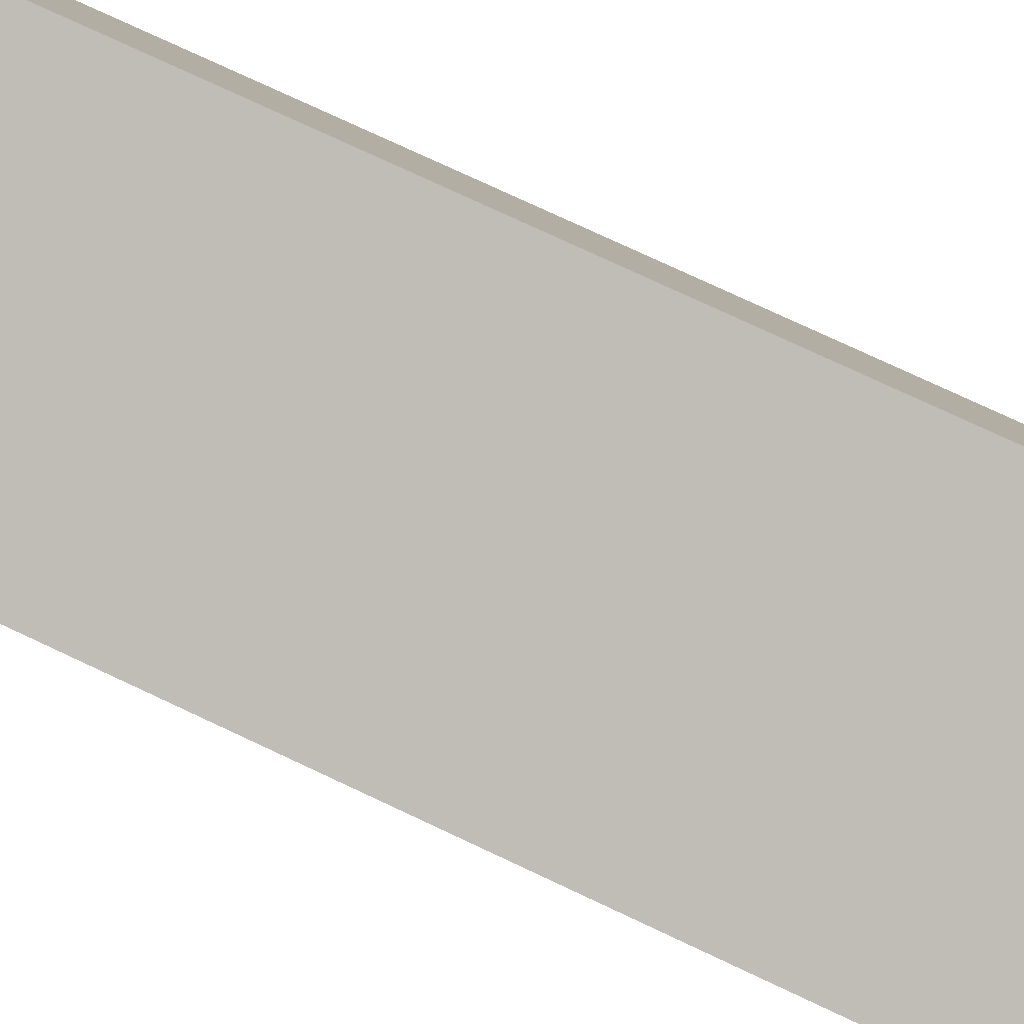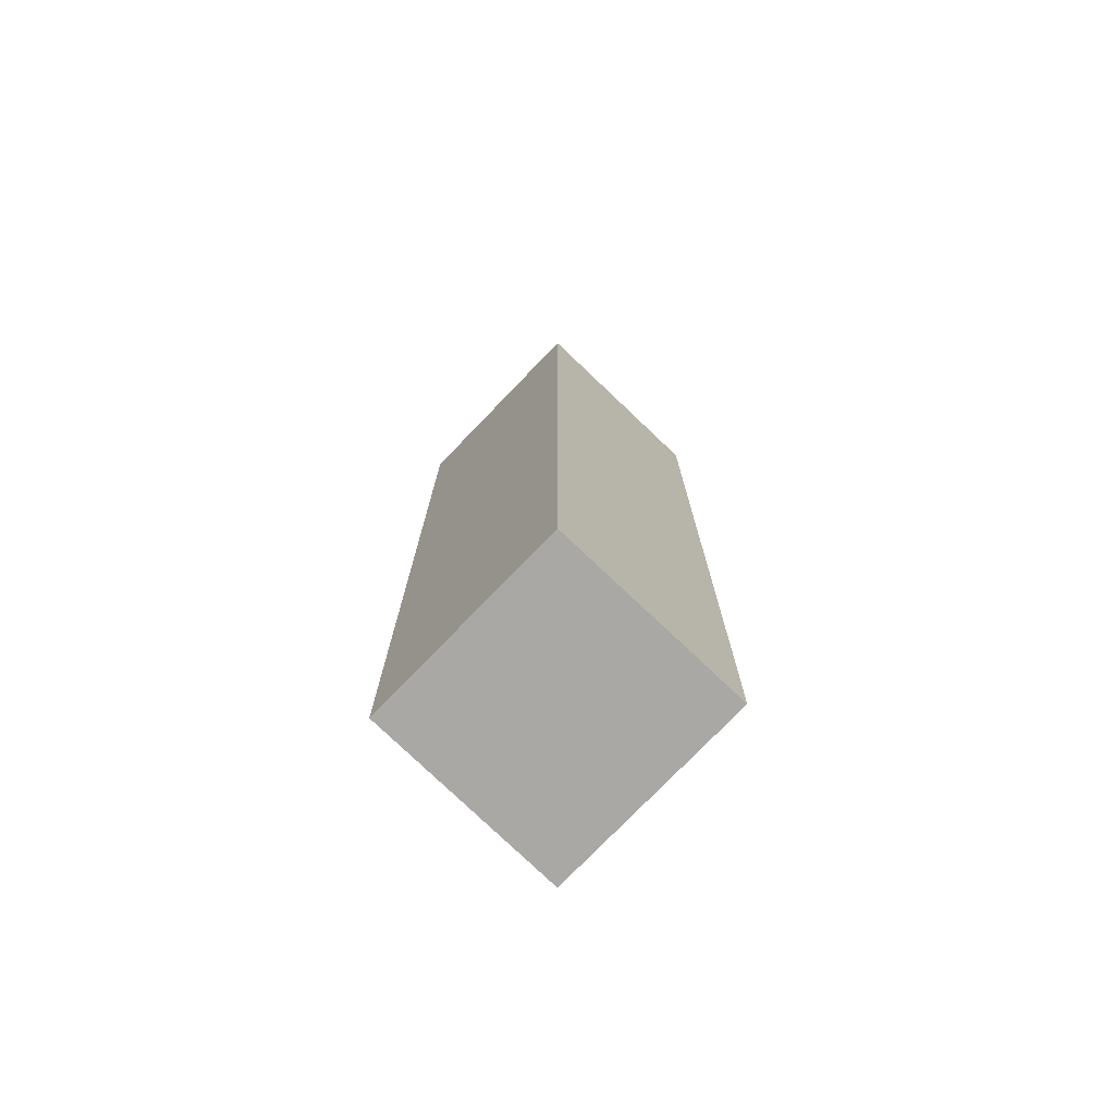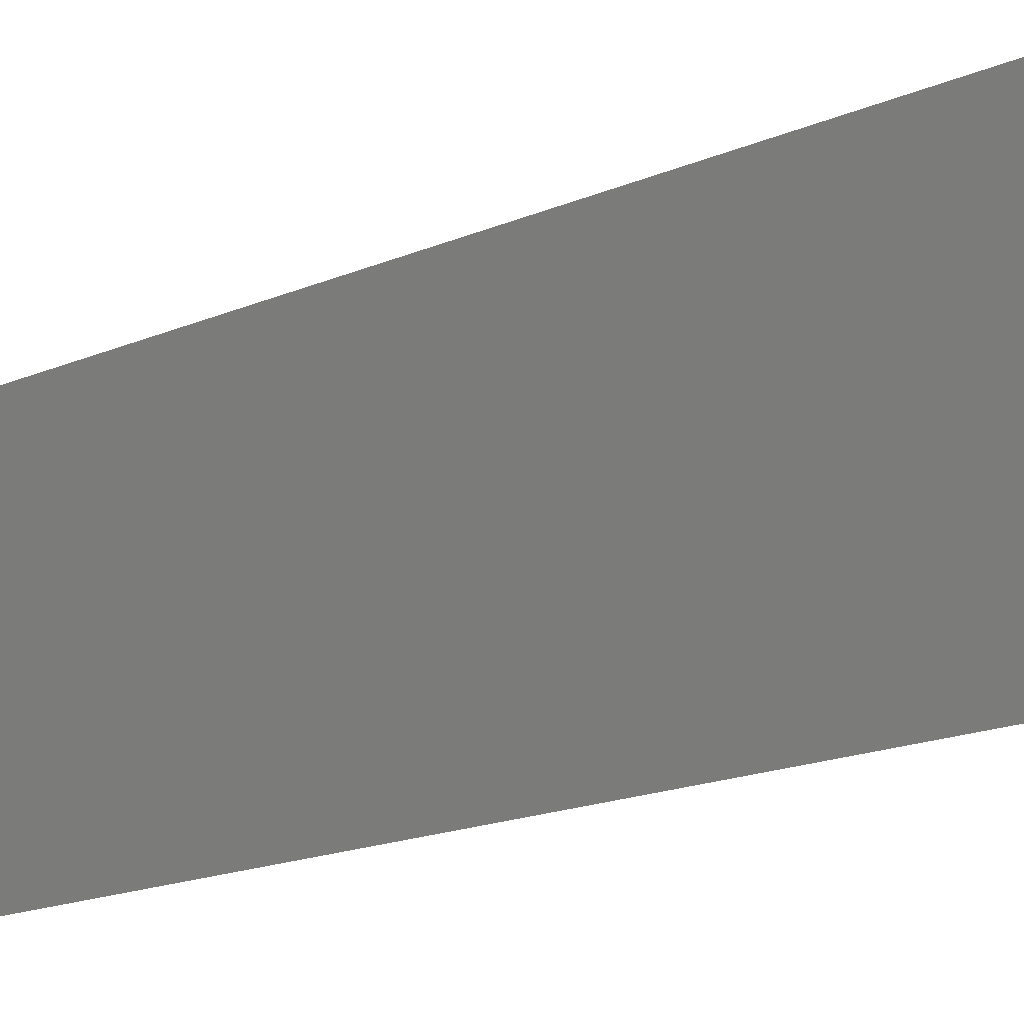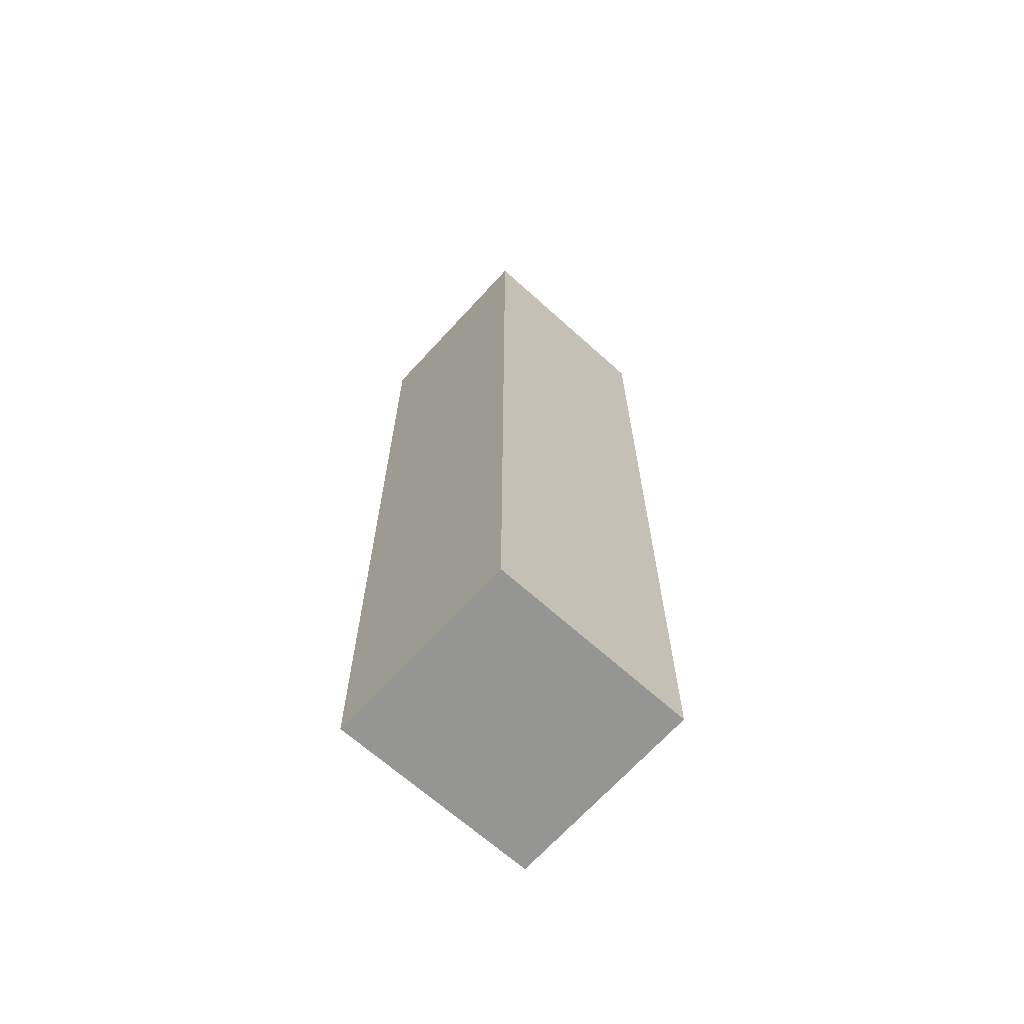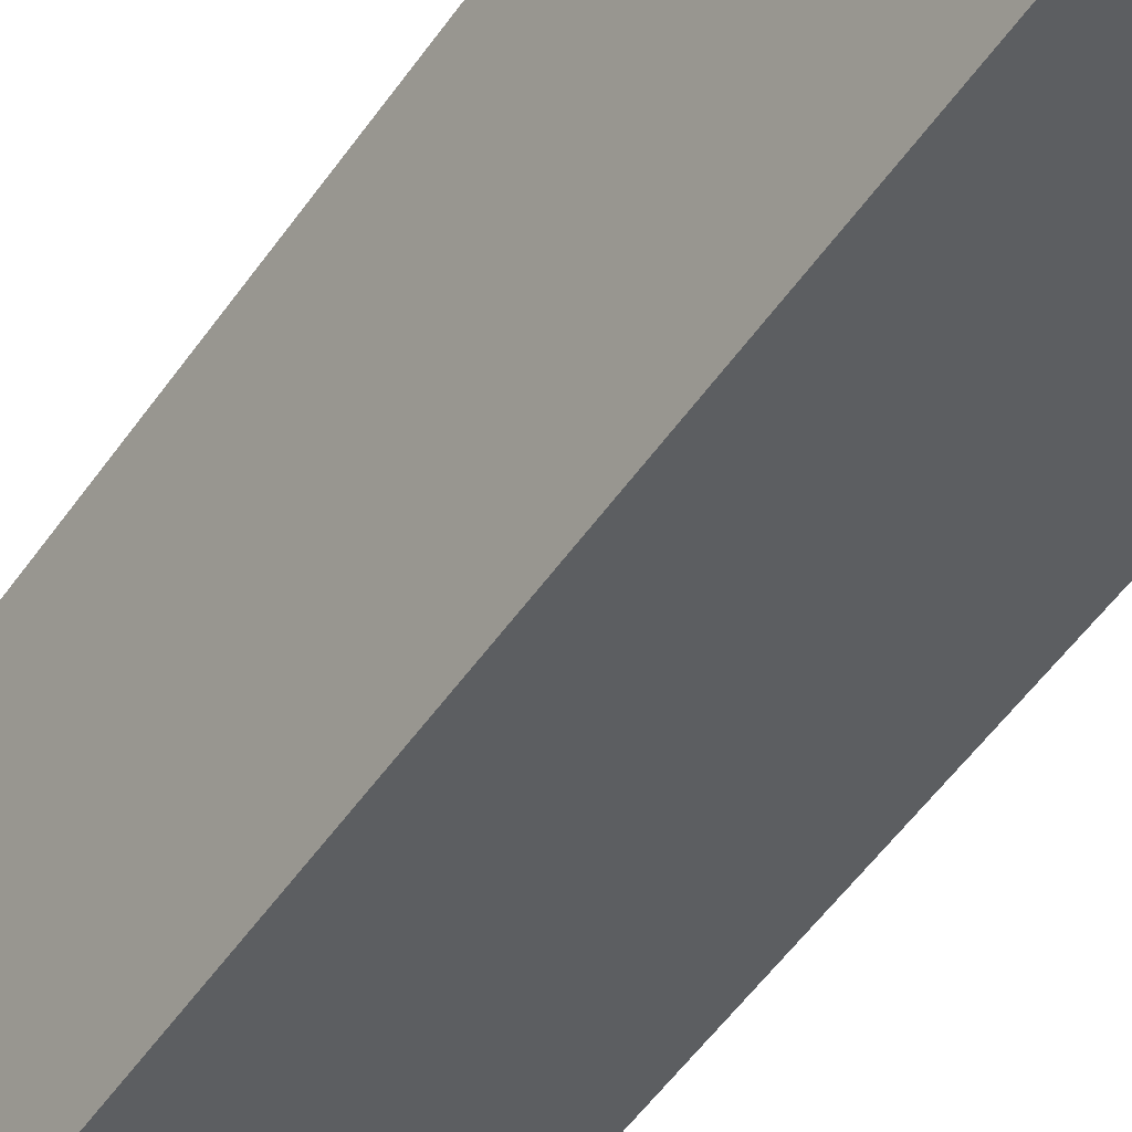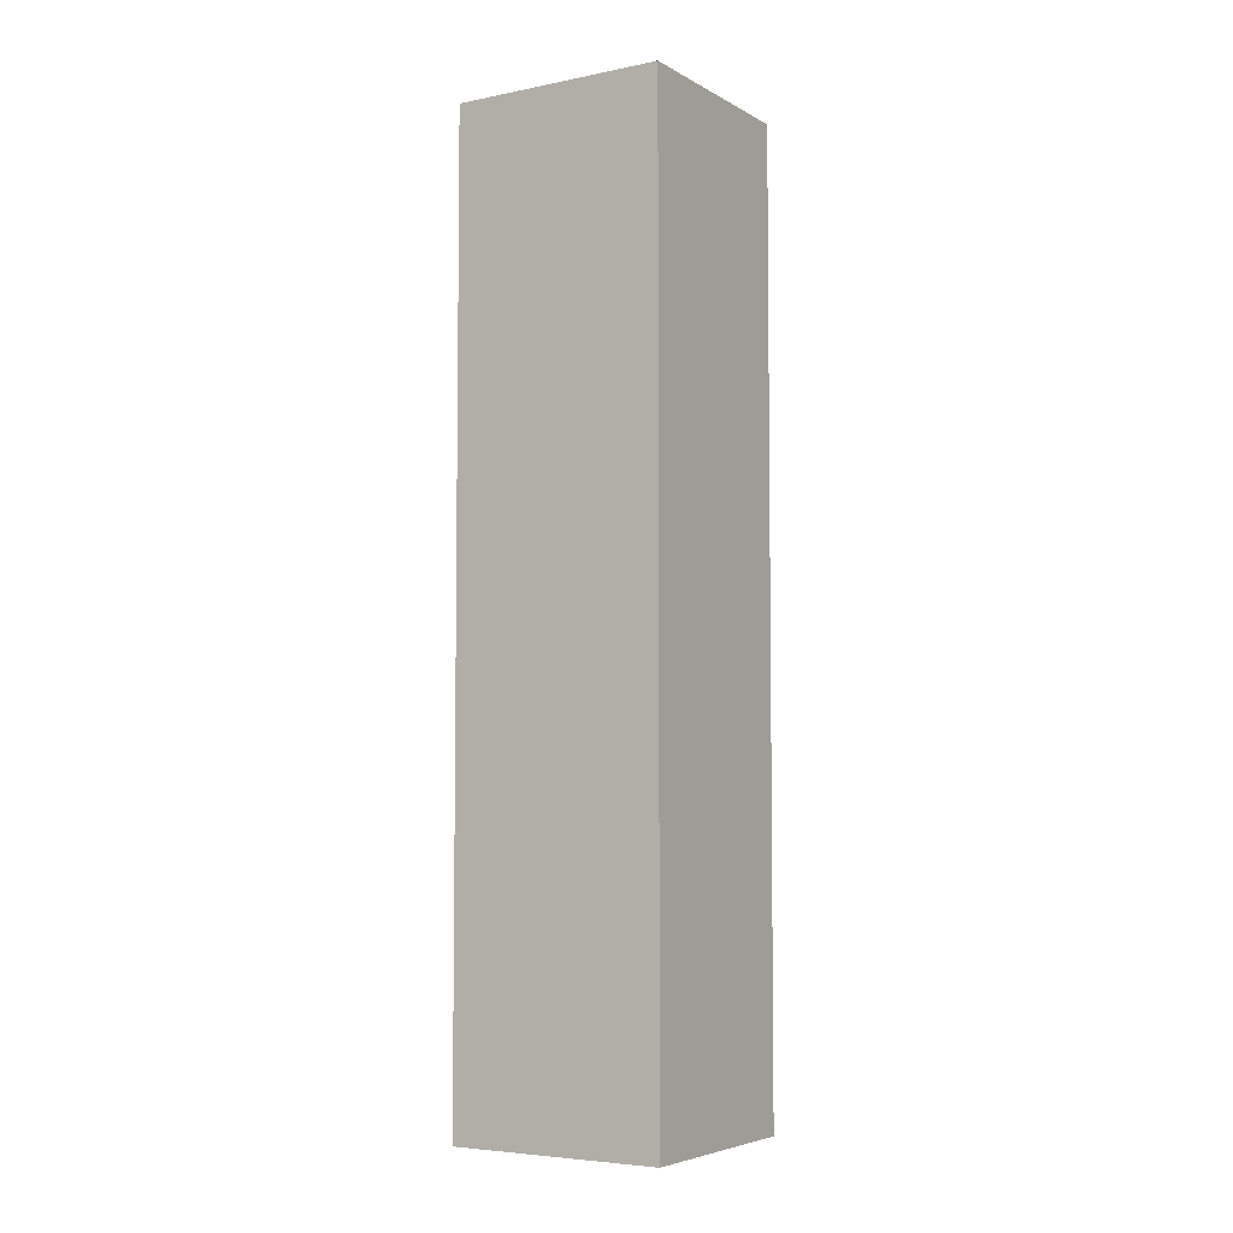
<metadata>
{"format":"obj","ext":"obj","renderer":"f3d","projection":"perspective","resolution":1024,"background":"white","views":[{"elev":72.1,"azim":115.6,"up":"+Z"},{"elev":-75.2,"azim":-112.1,"up":"+Y"},{"elev":-12.7,"azim":139.4,"up":"+Z"},{"elev":-67.3,"azim":159.7,"up":"+Y"},{"elev":-52.6,"azim":146.1,"up":"+Z"},{"elev":-5.2,"azim":53.8,"up":"+Y"}]}
</metadata>
<code>
v  1.319 6.353 -0.528
v  0.503 6.353 1.275
v  1.84 6.353 0.747
v  0 6.353 3.89e-16
v  1.84 -4.574e-17 0.747
v  1.319 3.233e-17 -0.528
v  0 0 0
v  0.503 -7.807e-17 1.275
g defaultobject
f 1 2 3
f 2 1 4
f 5 1 3
f 1 5 6
f 6 4 1
f 4 6 7
f 7 2 4
f 2 7 8
f 8 3 2
f 3 8 5
f 8 6 5
f 6 8 7

</code>
